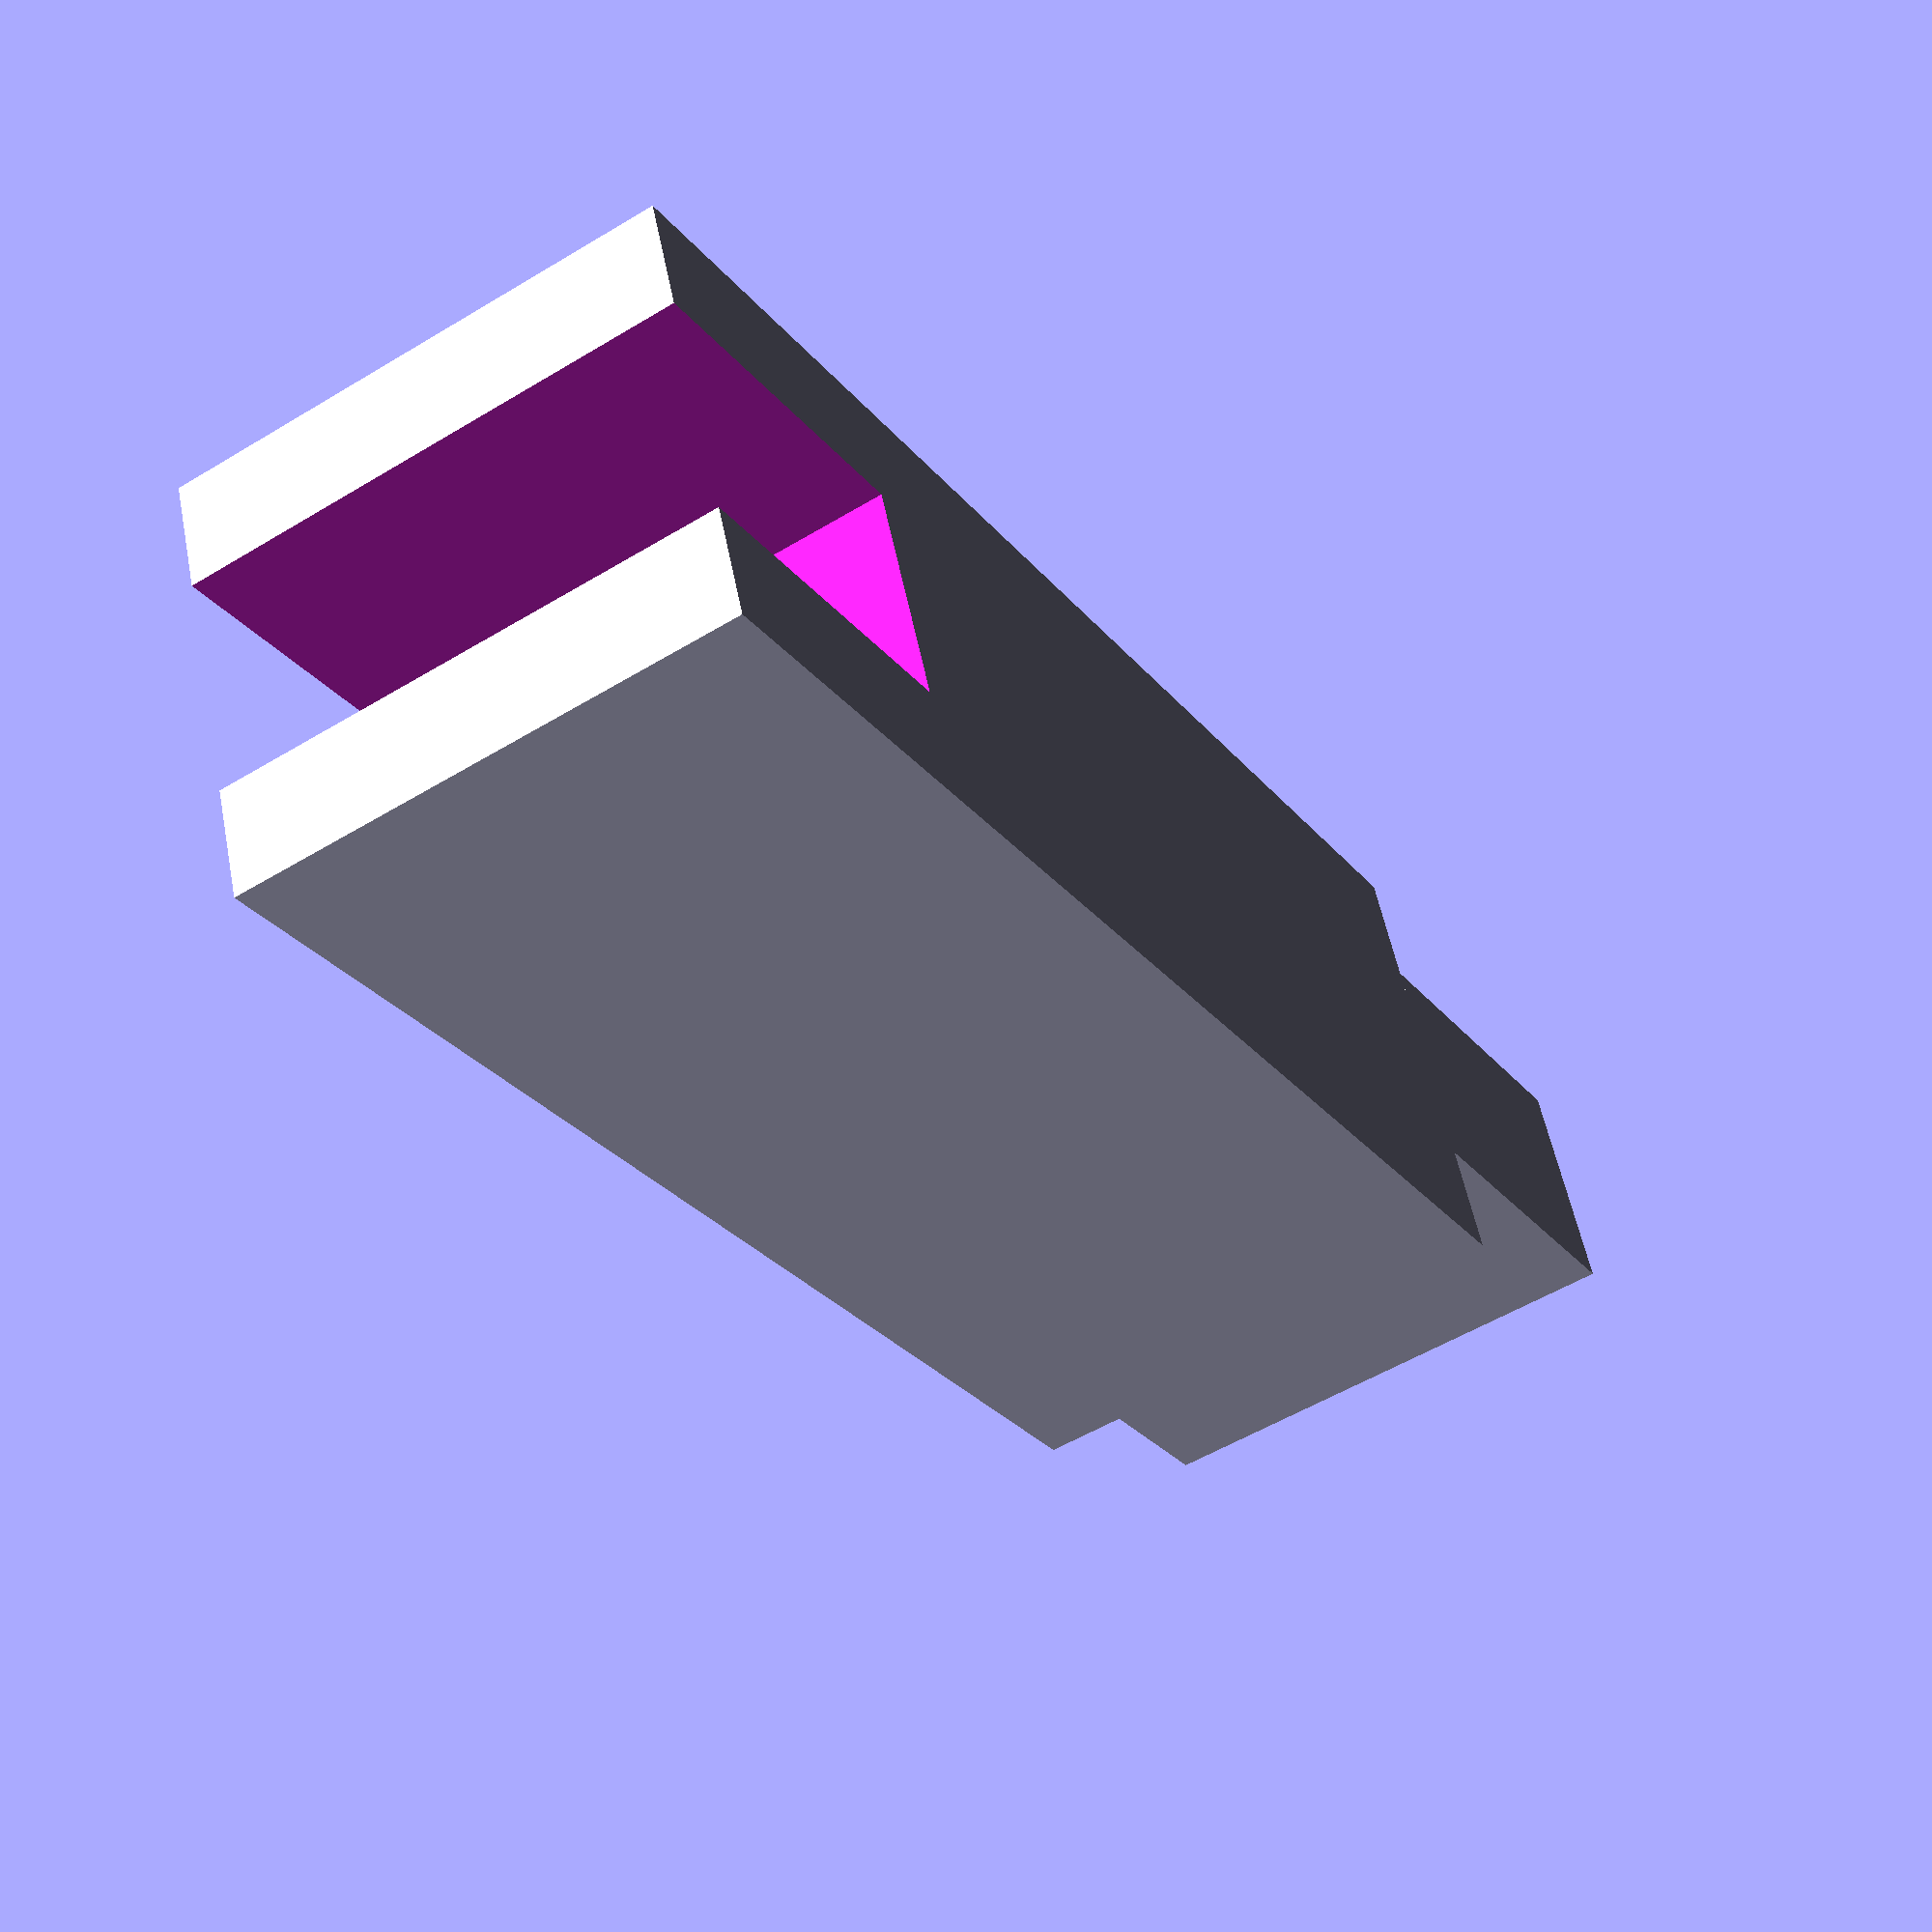
<openscad>
difference()
{
  cube([120,40,45]);
  translate([-1,10,-1]) cube([30,20,50]);
}
translate([120,10,0]) cube([30,20,45]);

</openscad>
<views>
elev=232.8 azim=20.7 roll=56.9 proj=p view=solid
</views>
